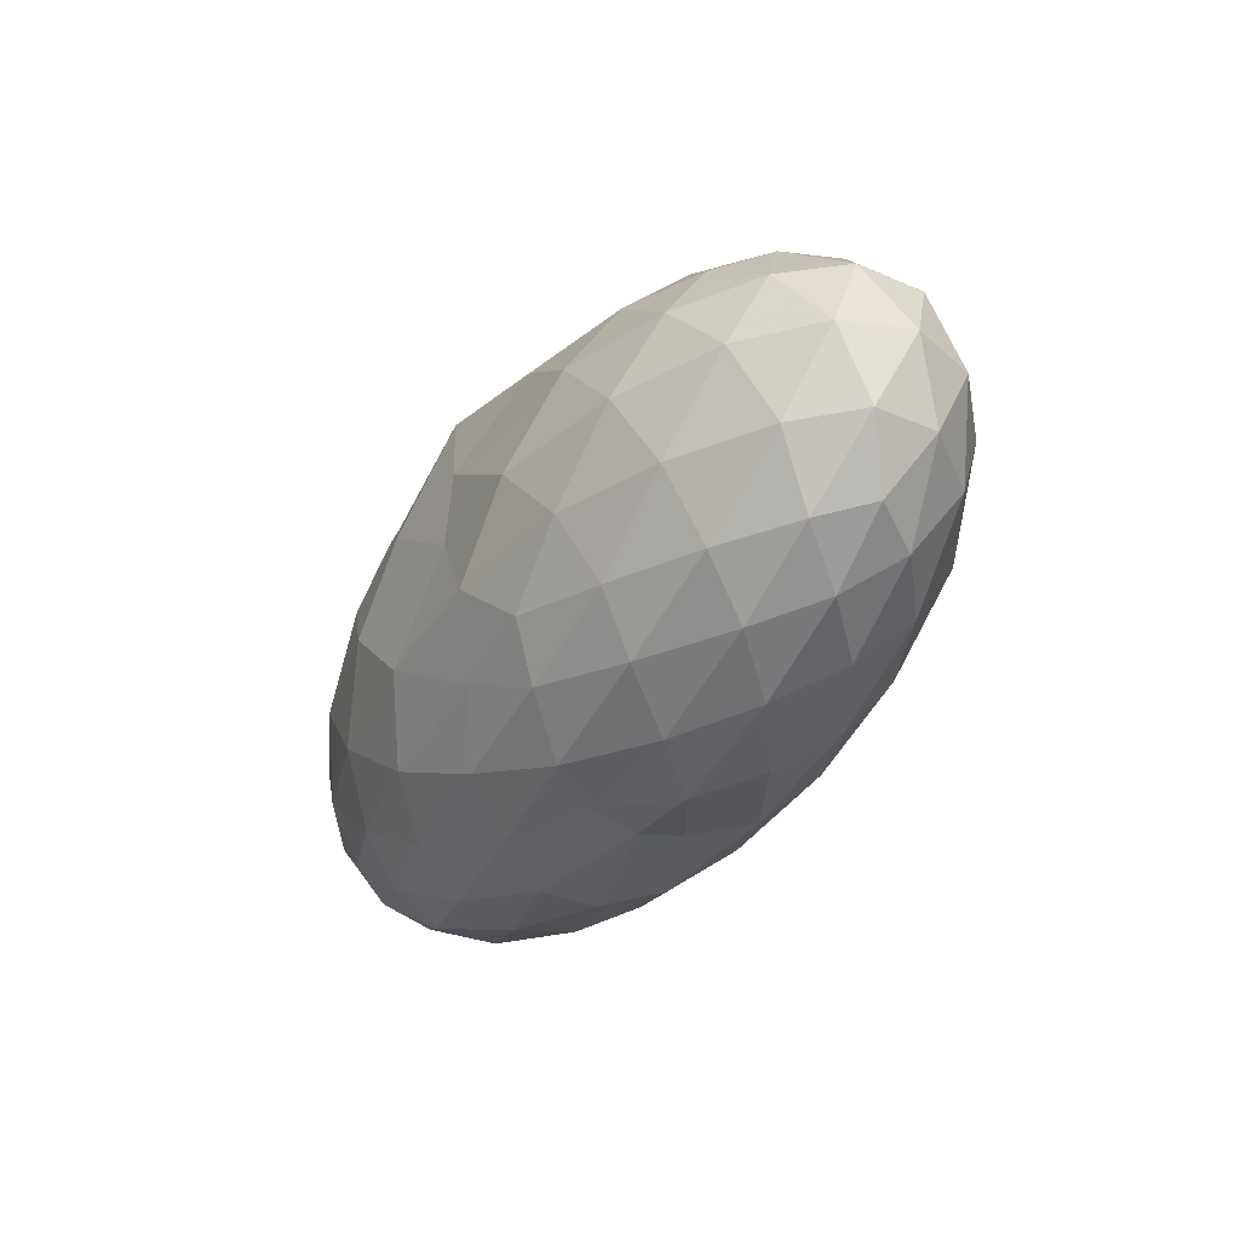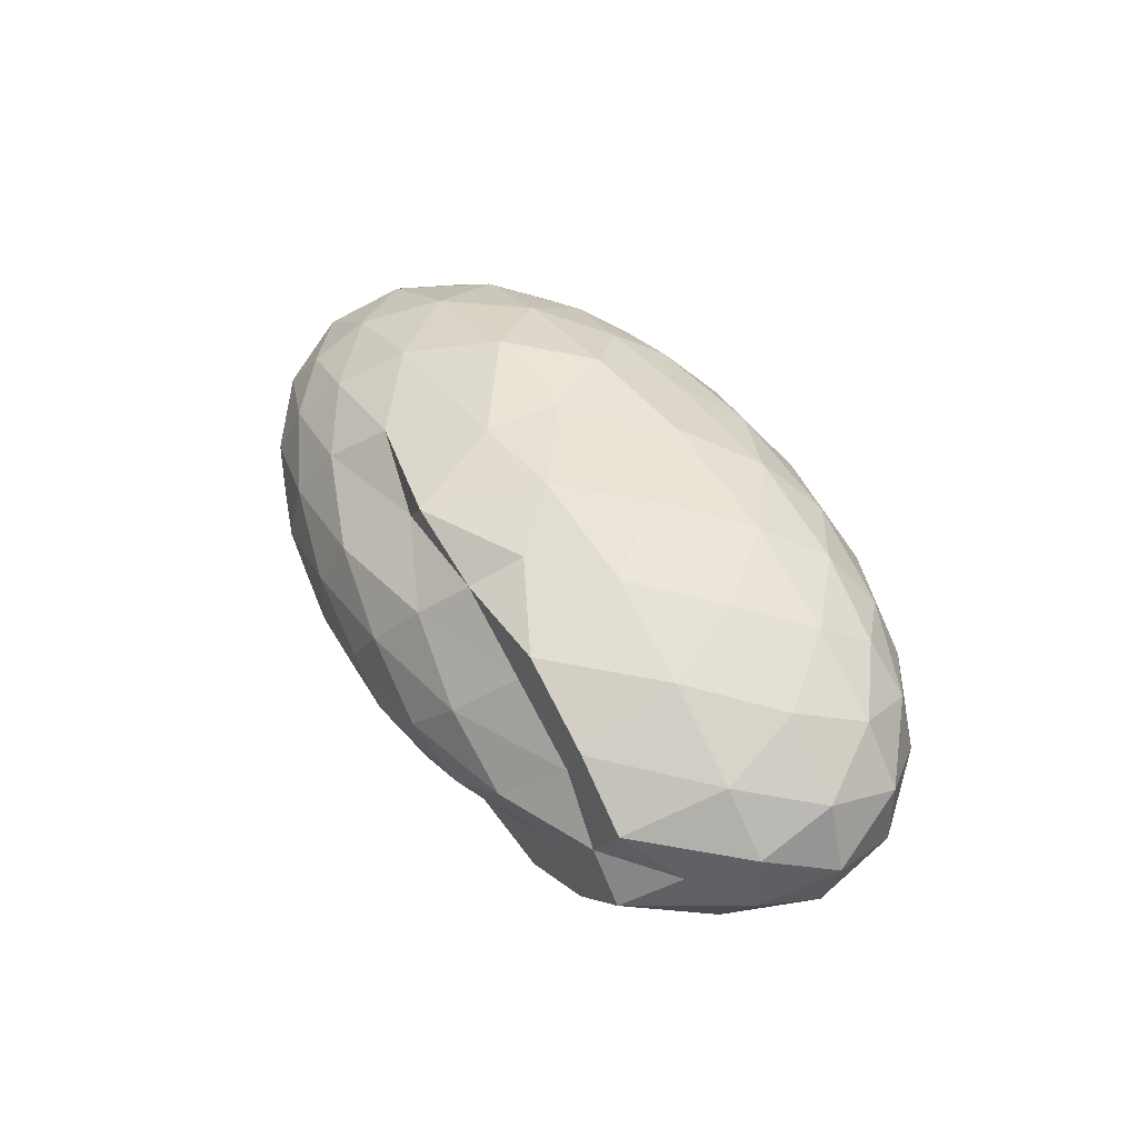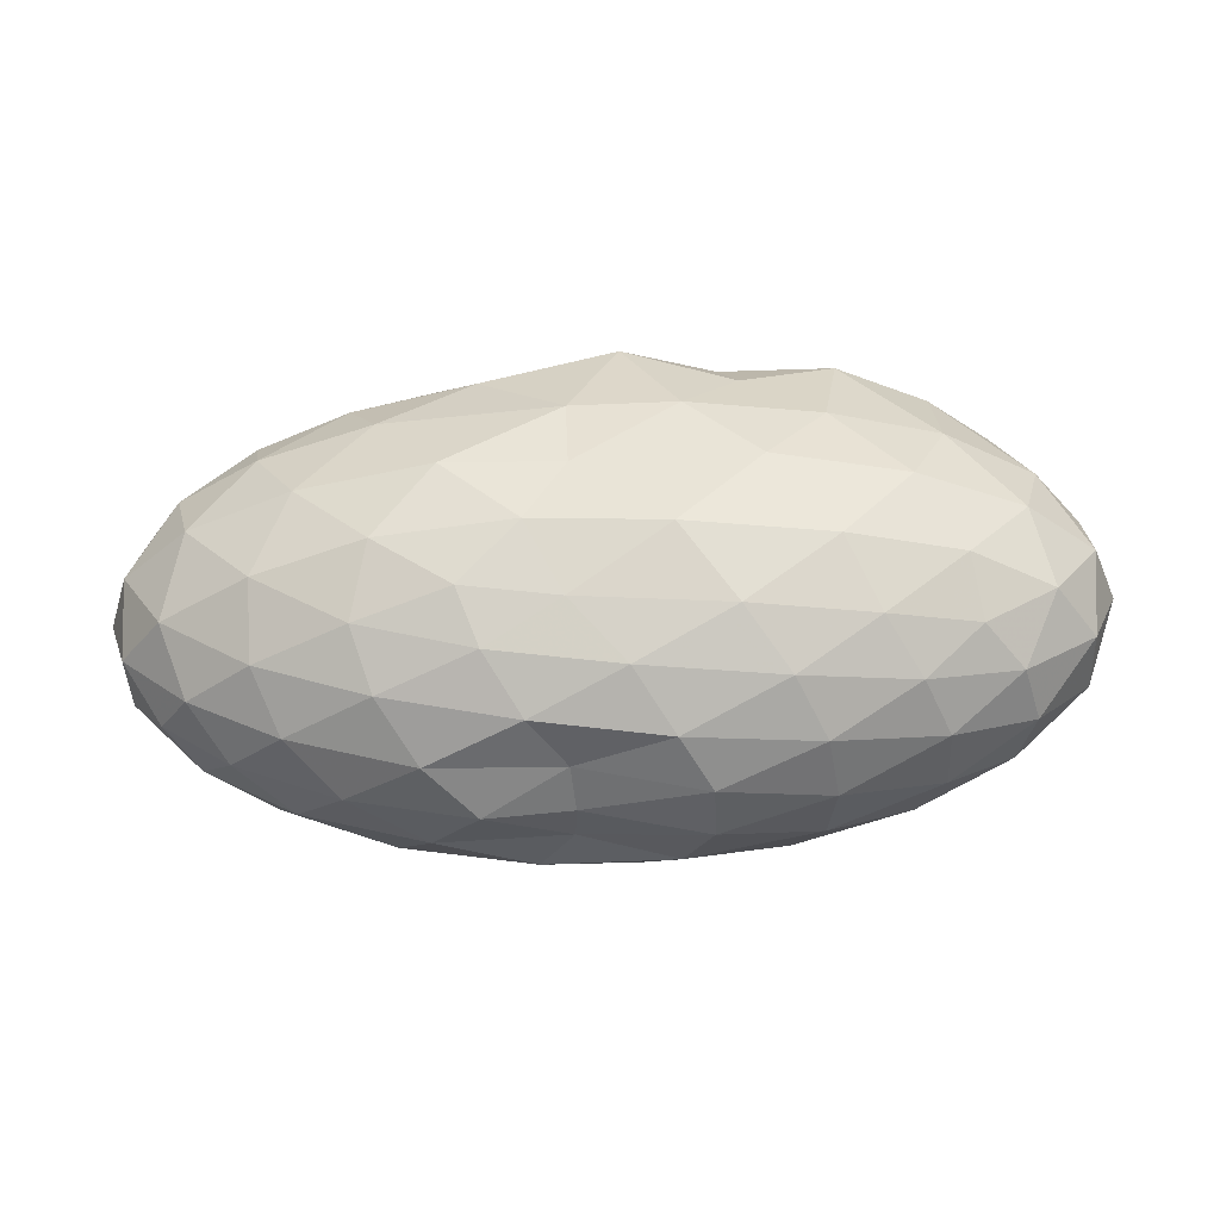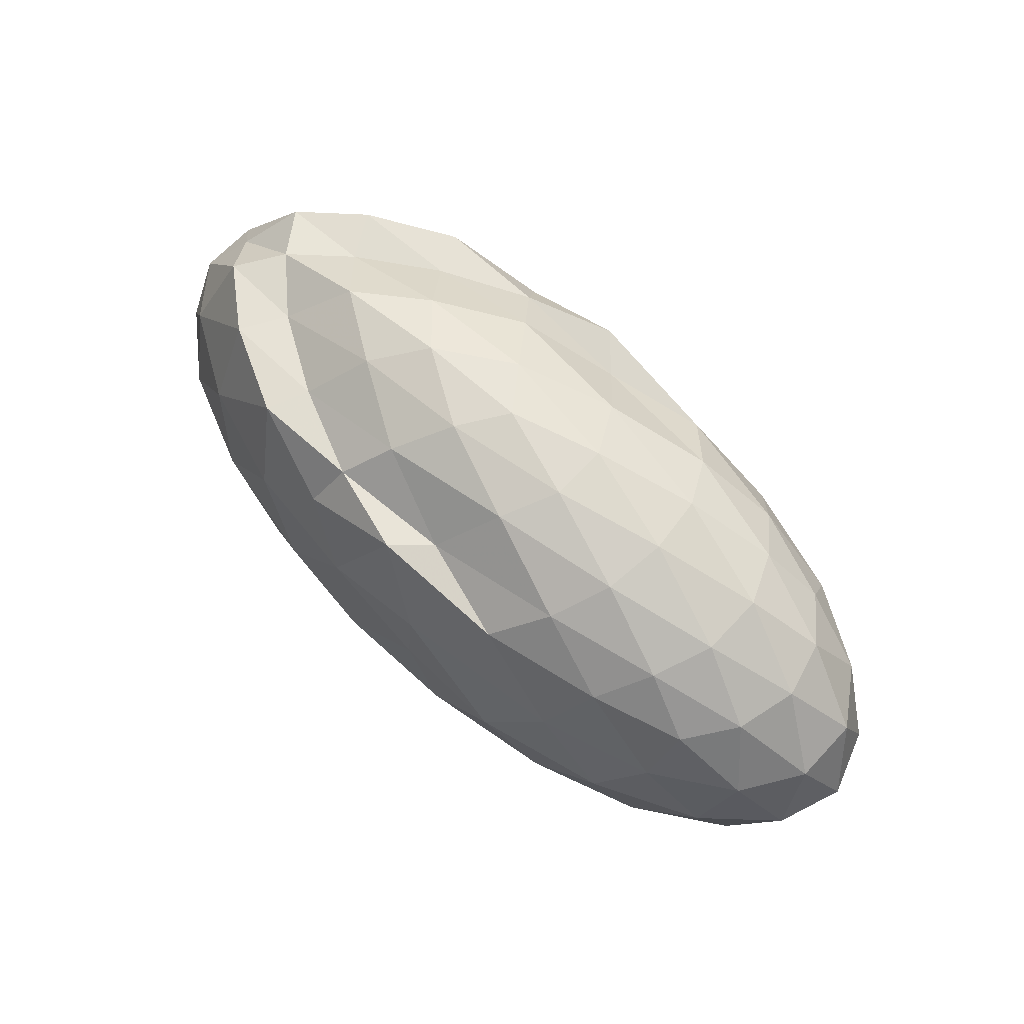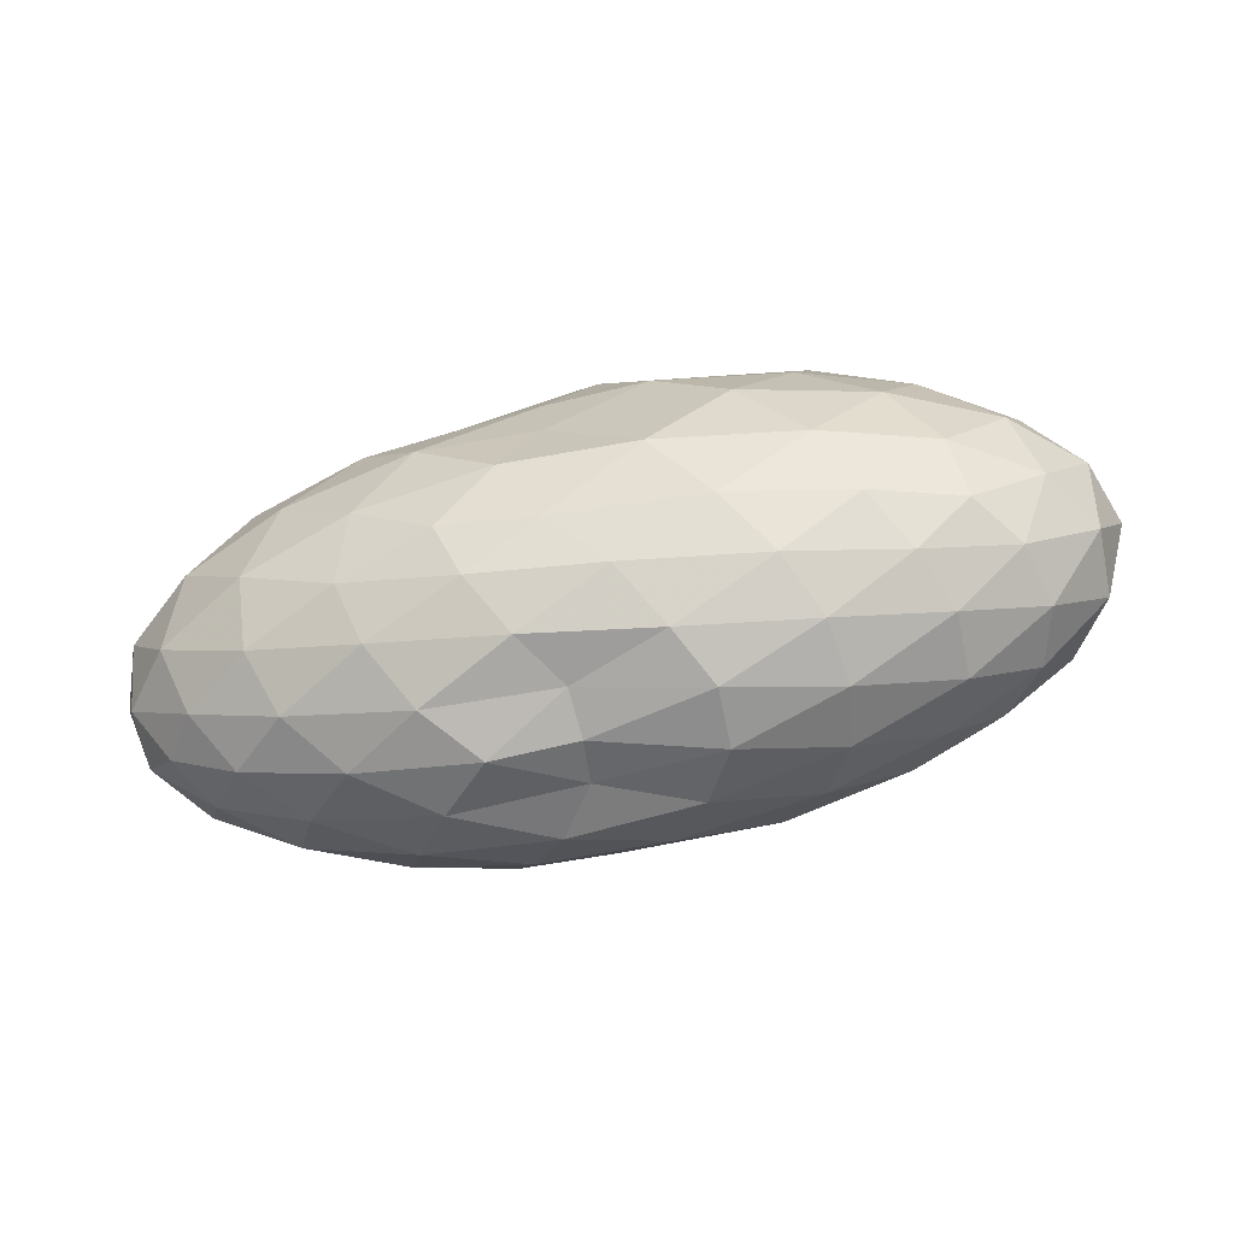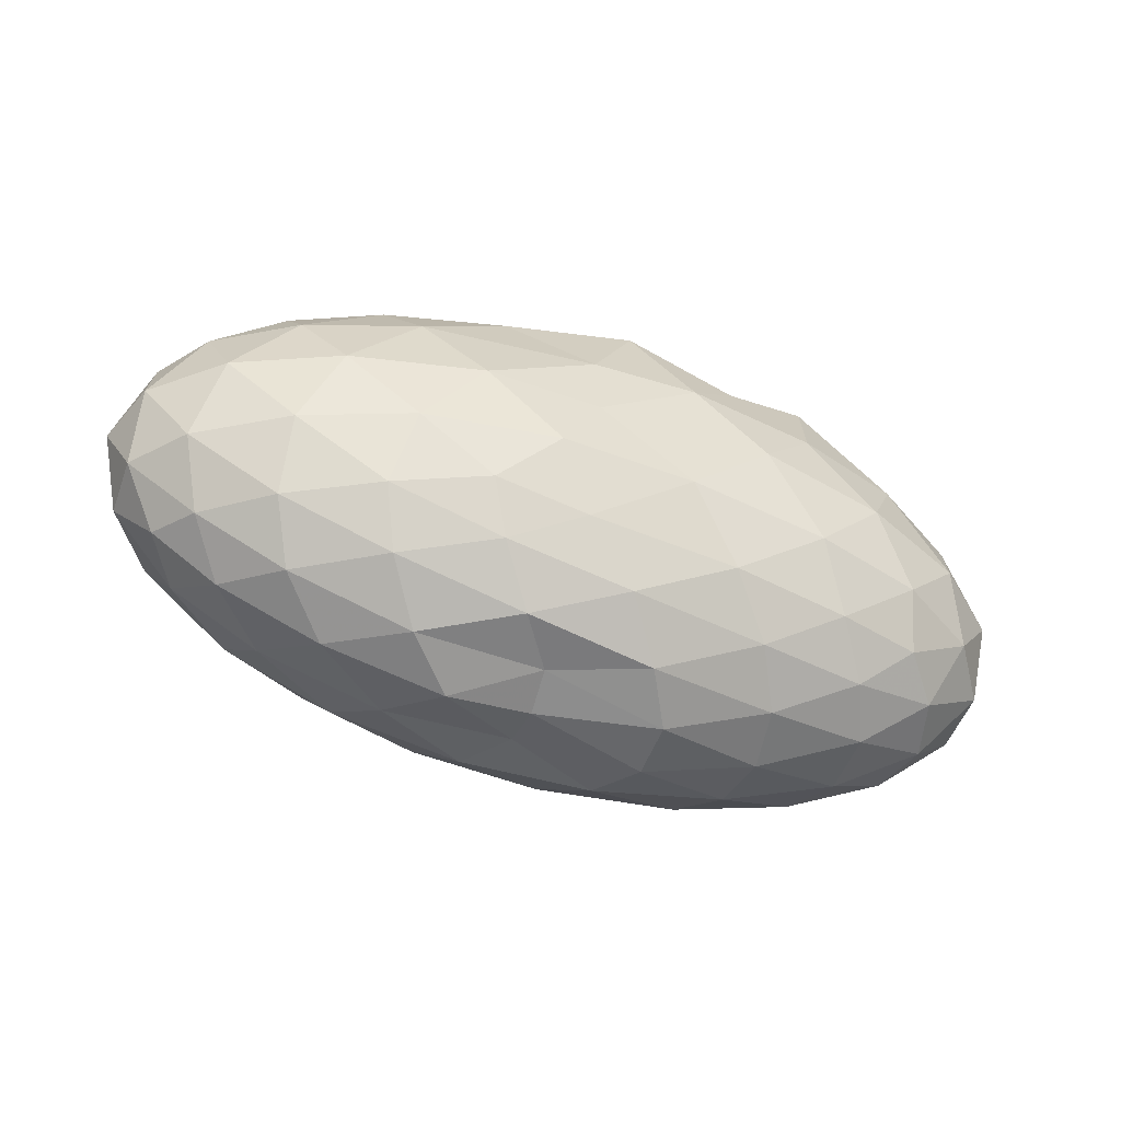
<metadata>
{"format":"obj","ext":"obj","renderer":"f3d","projection":"perspective","resolution":1024,"background":"white","views":[{"elev":-34.4,"azim":-119.9,"up":"+Z"},{"elev":42.3,"azim":59.2,"up":"+Y"},{"elev":-43.8,"azim":2.4,"up":"+Z"},{"elev":66.3,"azim":-137.0,"up":"+Z"},{"elev":-65.9,"azim":11.7,"up":"+Z"},{"elev":-51.2,"azim":-19.8,"up":"+Z"}]}
</metadata>
<code>
v -2.87 -0.01539 1.337
v -3.003 -0.0156 -0.9296
v -0.9803 -0.01548 0.7513
v -1.153 0.2044 0.9698
v -1.439 0.4385 0.9791
v -1.855 0.6483 0.9773
v -2.283 0.7809 0.7613
v -2.795 0.7709 0.9928
v -3.415 0.7338 0.8498
v -3.979 0.6183 0.819
v -4.398 0.4784 0.7505
v -4.572 0.2596 0.8171
v -4.645 -0.01563 0.845
v -4.572 -0.2908 0.8171
v -4.398 -0.5097 0.7505
v -3.98 -0.6495 0.8189
v -3.414 -0.7655 0.8497
v -2.795 -0.8023 0.9932
v -2.284 -0.8119 0.7606
v -1.855 -0.6795 0.9773
v -1.439 -0.4697 0.9796
v -1.153 -0.2358 0.9698
v -0.8023 0.1259 0.5019
v -1.011 0.3909 0.5358
v -1.423 0.6423 0.5356
v -1.926 0.8123 0.5018
v -2.532 0.8998 0.5016
v -3.017 0.8729 0.5271
v -3.831 0.795 0.5352
v -4.353 0.6391 0.5019
v -4.728 0.4097 0.5019
v -4.91 0.1401 0.5348
v -4.91 -0.1713 0.5348
v -4.728 -0.441 0.5019
v -4.353 -0.6704 0.5019
v -3.83 -0.8266 0.5357
v -3.017 -0.9044 0.5275
v -2.532 -0.9313 0.5017
v -1.926 -0.8437 0.502
v -1.422 -0.6737 0.536
v -1.011 -0.422 0.5355
v -0.8022 -0.1572 0.5021
v -0.7925 0.2838 0.1674
v -1.103 0.5537 0.1668
v -1.586 0.7682 0.1674
v -2.193 0.9054 0.167
v -3.002 0.8898 0.1657
v -3.542 0.9048 0.1651
v -4.151 0.7695 0.1669
v -4.634 0.5548 0.1669
v -4.944 0.2843 0.1669
v -5.051 -0.01563 0.1669
v -4.944 -0.3155 0.1669
v -4.634 -0.5861 0.1669
v -4.151 -0.8008 0.1669
v -3.541 -0.9365 0.1653
v -3.002 -0.9207 0.1659
v -2.193 -0.9366 0.1671
v -1.586 -0.7995 0.1673
v -1.103 -0.585 0.167
v -0.7925 -0.315 0.1673
v -0.6855 -0.01564 0.1673
v -1.009 0.4091 -0.1673
v -1.384 0.6381 -0.1672
v -1.904 0.7982 -0.2
v -2.57 0.894 -0.1998
v -3.183 0.8986 -0.1676
v -3.808 0.813 -0.1674
v -4.314 0.6439 -0.201
v -4.726 0.392 -0.201
v -4.935 0.1262 -0.1682
v -4.935 -0.1574 -0.1682
v -4.726 -0.4233 -0.201
v -4.314 -0.6752 -0.201
v -3.808 -0.8443 -0.1675
v -3.183 -0.9297 -0.1679
v -2.57 -0.9253 -0.1998
v -1.904 -0.8295 -0.2
v -1.384 -0.6694 -0.1672
v -1.009 -0.4403 -0.1673
v -0.8267 -0.1711 -0.2002
v -0.8267 0.1398 -0.2002
v -1.339 0.4777 -0.4157
v -1.753 0.6189 -0.4822
v -2.319 0.7344 -0.5101
v -3.013 0.761 -0.4728
v -3.452 0.7819 -0.4158
v -3.882 0.6484 -0.4823
v -4.306 0.4487 -0.5112
v -4.611 0.207 -0.4834
v -4.759 -0.01563 -0.4168
v -4.611 -0.2383 -0.4834
v -4.306 -0.48 -0.5112
v -3.882 -0.6796 -0.4823
v -3.451 -0.8134 -0.4158
v -3.013 -0.7922 -0.4721
v -2.319 -0.7657 -0.5101
v -1.753 -0.6501 -0.4822
v -1.339 -0.5089 -0.4157
v -1.164 -0.2904 -0.4823
v -1.092 -0.01563 -0.5101
v -1.164 0.2591 -0.4823
v -1.309 -0.01611 0.9965
v -1.561 0.2203 0.971
v -1.944 0.4507 0.988
v -2.372 0.6423 0.9858
v -2.955 0.6077 0.9665
v -3.615 0.5242 1.047
v -4.141 0.3954 0.9763
v -4.256 0.1338 1.05
v -4.256 -0.1651 1.05
v -4.141 -0.4267 0.9763
v -3.614 -0.5547 1.047
v -2.955 -0.6386 0.9658
v -2.372 -0.6734 0.986
v -1.944 -0.4827 0.9877
v -1.562 -0.2515 0.9712
v -1.784 -0.01573 1.185
v -2.129 0.2118 1.215
v -2.523 0.4491 1.164
v -3.153 0.3731 1.221
v -3.749 0.27 1.176
v -3.79 -0.01579 1.223
v -3.749 -0.3012 1.176
v -3.153 -0.4045 1.221
v -2.524 -0.4809 1.164
v -2.128 -0.243 1.215
v -2.344 -0.01528 1.31
v -2.705 0.2075 1.302
v -3.292 0.1211 1.296
v -3.292 -0.1524 1.296
v -2.705 -0.2384 1.302
v -1.596 0.3948 -0.6413
v -2.119 0.5242 -0.7145
v -2.763 0.6143 -0.7144
v -3.351 0.6487 -0.6416
v -3.79 0.4692 -0.7163
v -4.189 0.2262 -0.716
v -4.441 -0.01563 -0.6426
v -4.189 -0.2575 -0.716
v -3.79 -0.5006 -0.7164
v -3.353 -0.6792 -0.6413
v -2.762 -0.6456 -0.7148
v -2.119 -0.5554 -0.7145
v -1.596 -0.426 -0.6413
v -1.48 -0.1648 -0.7148
v -1.48 0.1335 -0.7148
v -1.985 0.269 -0.8427
v -2.582 0.375 -0.8891
v -3.183 0.4461 -0.8437
v -3.615 0.2237 -0.889
v -3.96 -0.01558 -0.8431
v -3.615 -0.255 -0.8887
v -3.184 -0.4774 -0.8434
v -2.582 -0.406 -0.8891
v -1.985 -0.3003 -0.8427
v -1.944 -0.01563 -0.8894
v -2.444 0.1211 -0.9647
v -3.019 0.2009 -0.8808
v -3.392 -0.01593 -0.9631
v -3.019 -0.2324 -0.881
v -2.444 -0.1524 -0.9647
f 3 23 4
f 4 23 24
f 4 24 5
f 5 24 25
f 5 25 6
f 6 25 26
f 6 26 7
f 7 26 27
f 7 27 8
f 8 27 28
f 8 28 9
f 9 28 29
f 9 29 10
f 10 29 30
f 10 30 11
f 11 30 31
f 11 31 12
f 12 31 32
f 12 32 13
f 13 32 33
f 13 33 14
f 14 33 34
f 14 34 15
f 15 34 35
f 15 35 16
f 16 35 36
f 16 36 17
f 17 36 37
f 17 37 18
f 18 37 38
f 18 38 19
f 19 38 39
f 19 39 20
f 20 39 40
f 20 40 21
f 21 40 41
f 21 41 22
f 22 41 42
f 22 42 3
f 3 42 23
f 23 43 24
f 24 43 44
f 24 44 25
f 25 44 45
f 25 45 26
f 26 45 46
f 26 46 27
f 27 46 47
f 27 47 28
f 28 47 48
f 28 48 29
f 29 48 49
f 29 49 30
f 30 49 50
f 30 50 31
f 31 50 51
f 31 51 32
f 32 51 52
f 32 52 33
f 33 52 53
f 33 53 34
f 34 53 54
f 34 54 35
f 35 54 55
f 35 55 36
f 36 55 56
f 36 56 37
f 37 56 57
f 37 57 38
f 38 57 58
f 38 58 39
f 39 58 59
f 39 59 40
f 40 59 60
f 40 60 41
f 41 60 61
f 41 61 42
f 42 61 62
f 42 62 23
f 23 62 43
f 43 63 44
f 44 63 64
f 44 64 45
f 45 64 65
f 45 65 46
f 46 65 66
f 46 66 47
f 47 66 67
f 47 67 48
f 48 67 68
f 48 68 49
f 49 68 69
f 49 69 50
f 50 69 70
f 50 70 51
f 51 70 71
f 51 71 52
f 52 71 72
f 52 72 53
f 53 72 73
f 53 73 54
f 54 73 74
f 54 74 55
f 55 74 75
f 55 75 56
f 56 75 76
f 56 76 57
f 57 76 77
f 57 77 58
f 58 77 78
f 58 78 59
f 59 78 79
f 59 79 60
f 60 79 80
f 60 80 61
f 61 80 81
f 61 81 62
f 62 81 82
f 62 82 43
f 43 82 63
f 63 83 64
f 64 83 84
f 64 84 65
f 65 84 85
f 65 85 66
f 66 85 86
f 66 86 67
f 67 86 87
f 67 87 68
f 68 87 88
f 68 88 69
f 69 88 89
f 69 89 70
f 70 89 90
f 70 90 71
f 71 90 91
f 71 91 72
f 72 91 92
f 72 92 73
f 73 92 93
f 73 93 74
f 74 93 94
f 74 94 75
f 75 94 95
f 75 95 76
f 76 95 96
f 76 96 77
f 77 96 97
f 77 97 78
f 78 97 98
f 78 98 79
f 79 98 99
f 79 99 80
f 80 99 100
f 80 100 81
f 81 100 101
f 81 101 82
f 82 101 102
f 82 102 63
f 63 102 83
f 103 104 118
f 104 119 118
f 104 105 119
f 105 120 119
f 105 106 120
f 106 107 120
f 107 121 120
f 107 108 121
f 108 122 121
f 108 109 122
f 109 110 122
f 110 123 122
f 110 111 123
f 111 124 123
f 111 112 124
f 112 113 124
f 113 125 124
f 113 114 125
f 114 126 125
f 114 115 126
f 115 116 126
f 116 127 126
f 116 117 127
f 117 118 127
f 117 103 118
f 118 119 128
f 119 129 128
f 119 120 129
f 120 121 129
f 121 130 129
f 121 122 130
f 122 123 130
f 123 131 130
f 123 124 131
f 124 125 131
f 125 132 131
f 125 126 132
f 126 127 132
f 127 128 132
f 127 118 128
f 133 148 134
f 134 148 149
f 134 149 135
f 135 149 150
f 135 150 136
f 136 150 137
f 137 150 151
f 137 151 138
f 138 151 152
f 138 152 139
f 139 152 140
f 140 152 153
f 140 153 141
f 141 153 154
f 141 154 142
f 142 154 143
f 143 154 155
f 143 155 144
f 144 155 156
f 144 156 145
f 145 156 146
f 146 156 157
f 146 157 147
f 147 157 148
f 147 148 133
f 148 158 149
f 149 158 159
f 149 159 150
f 150 159 151
f 151 159 160
f 151 160 152
f 152 160 153
f 153 160 161
f 153 161 154
f 154 161 155
f 155 161 162
f 155 162 156
f 156 162 157
f 157 162 158
f 157 158 148
f 3 4 103
f 103 4 104
f 4 5 104
f 104 5 105
f 5 6 105
f 105 6 106
f 6 7 106
f 7 8 106
f 106 8 107
f 8 9 107
f 107 9 108
f 9 10 108
f 108 10 109
f 10 11 109
f 11 12 109
f 109 12 110
f 12 13 110
f 110 13 111
f 13 14 111
f 111 14 112
f 14 15 112
f 15 16 112
f 112 16 113
f 16 17 113
f 113 17 114
f 17 18 114
f 114 18 115
f 18 19 115
f 19 20 115
f 115 20 116
f 20 21 116
f 116 21 117
f 21 22 117
f 117 22 103
f 22 3 103
f 83 133 84
f 84 133 134
f 84 134 85
f 85 134 135
f 85 135 86
f 86 135 136
f 86 136 87
f 87 136 88
f 88 136 137
f 88 137 89
f 89 137 138
f 89 138 90
f 90 138 139
f 90 139 91
f 91 139 92
f 92 139 140
f 92 140 93
f 93 140 141
f 93 141 94
f 94 141 142
f 94 142 95
f 95 142 96
f 96 142 143
f 96 143 97
f 97 143 144
f 97 144 98
f 98 144 145
f 98 145 99
f 99 145 100
f 100 145 146
f 100 146 101
f 101 146 147
f 101 147 102
f 102 147 133
f 102 133 83
f 128 129 1
f 129 130 1
f 130 131 1
f 131 132 1
f 132 128 1
f 159 158 2
f 160 159 2
f 161 160 2
f 162 161 2
f 158 162 2

</code>
